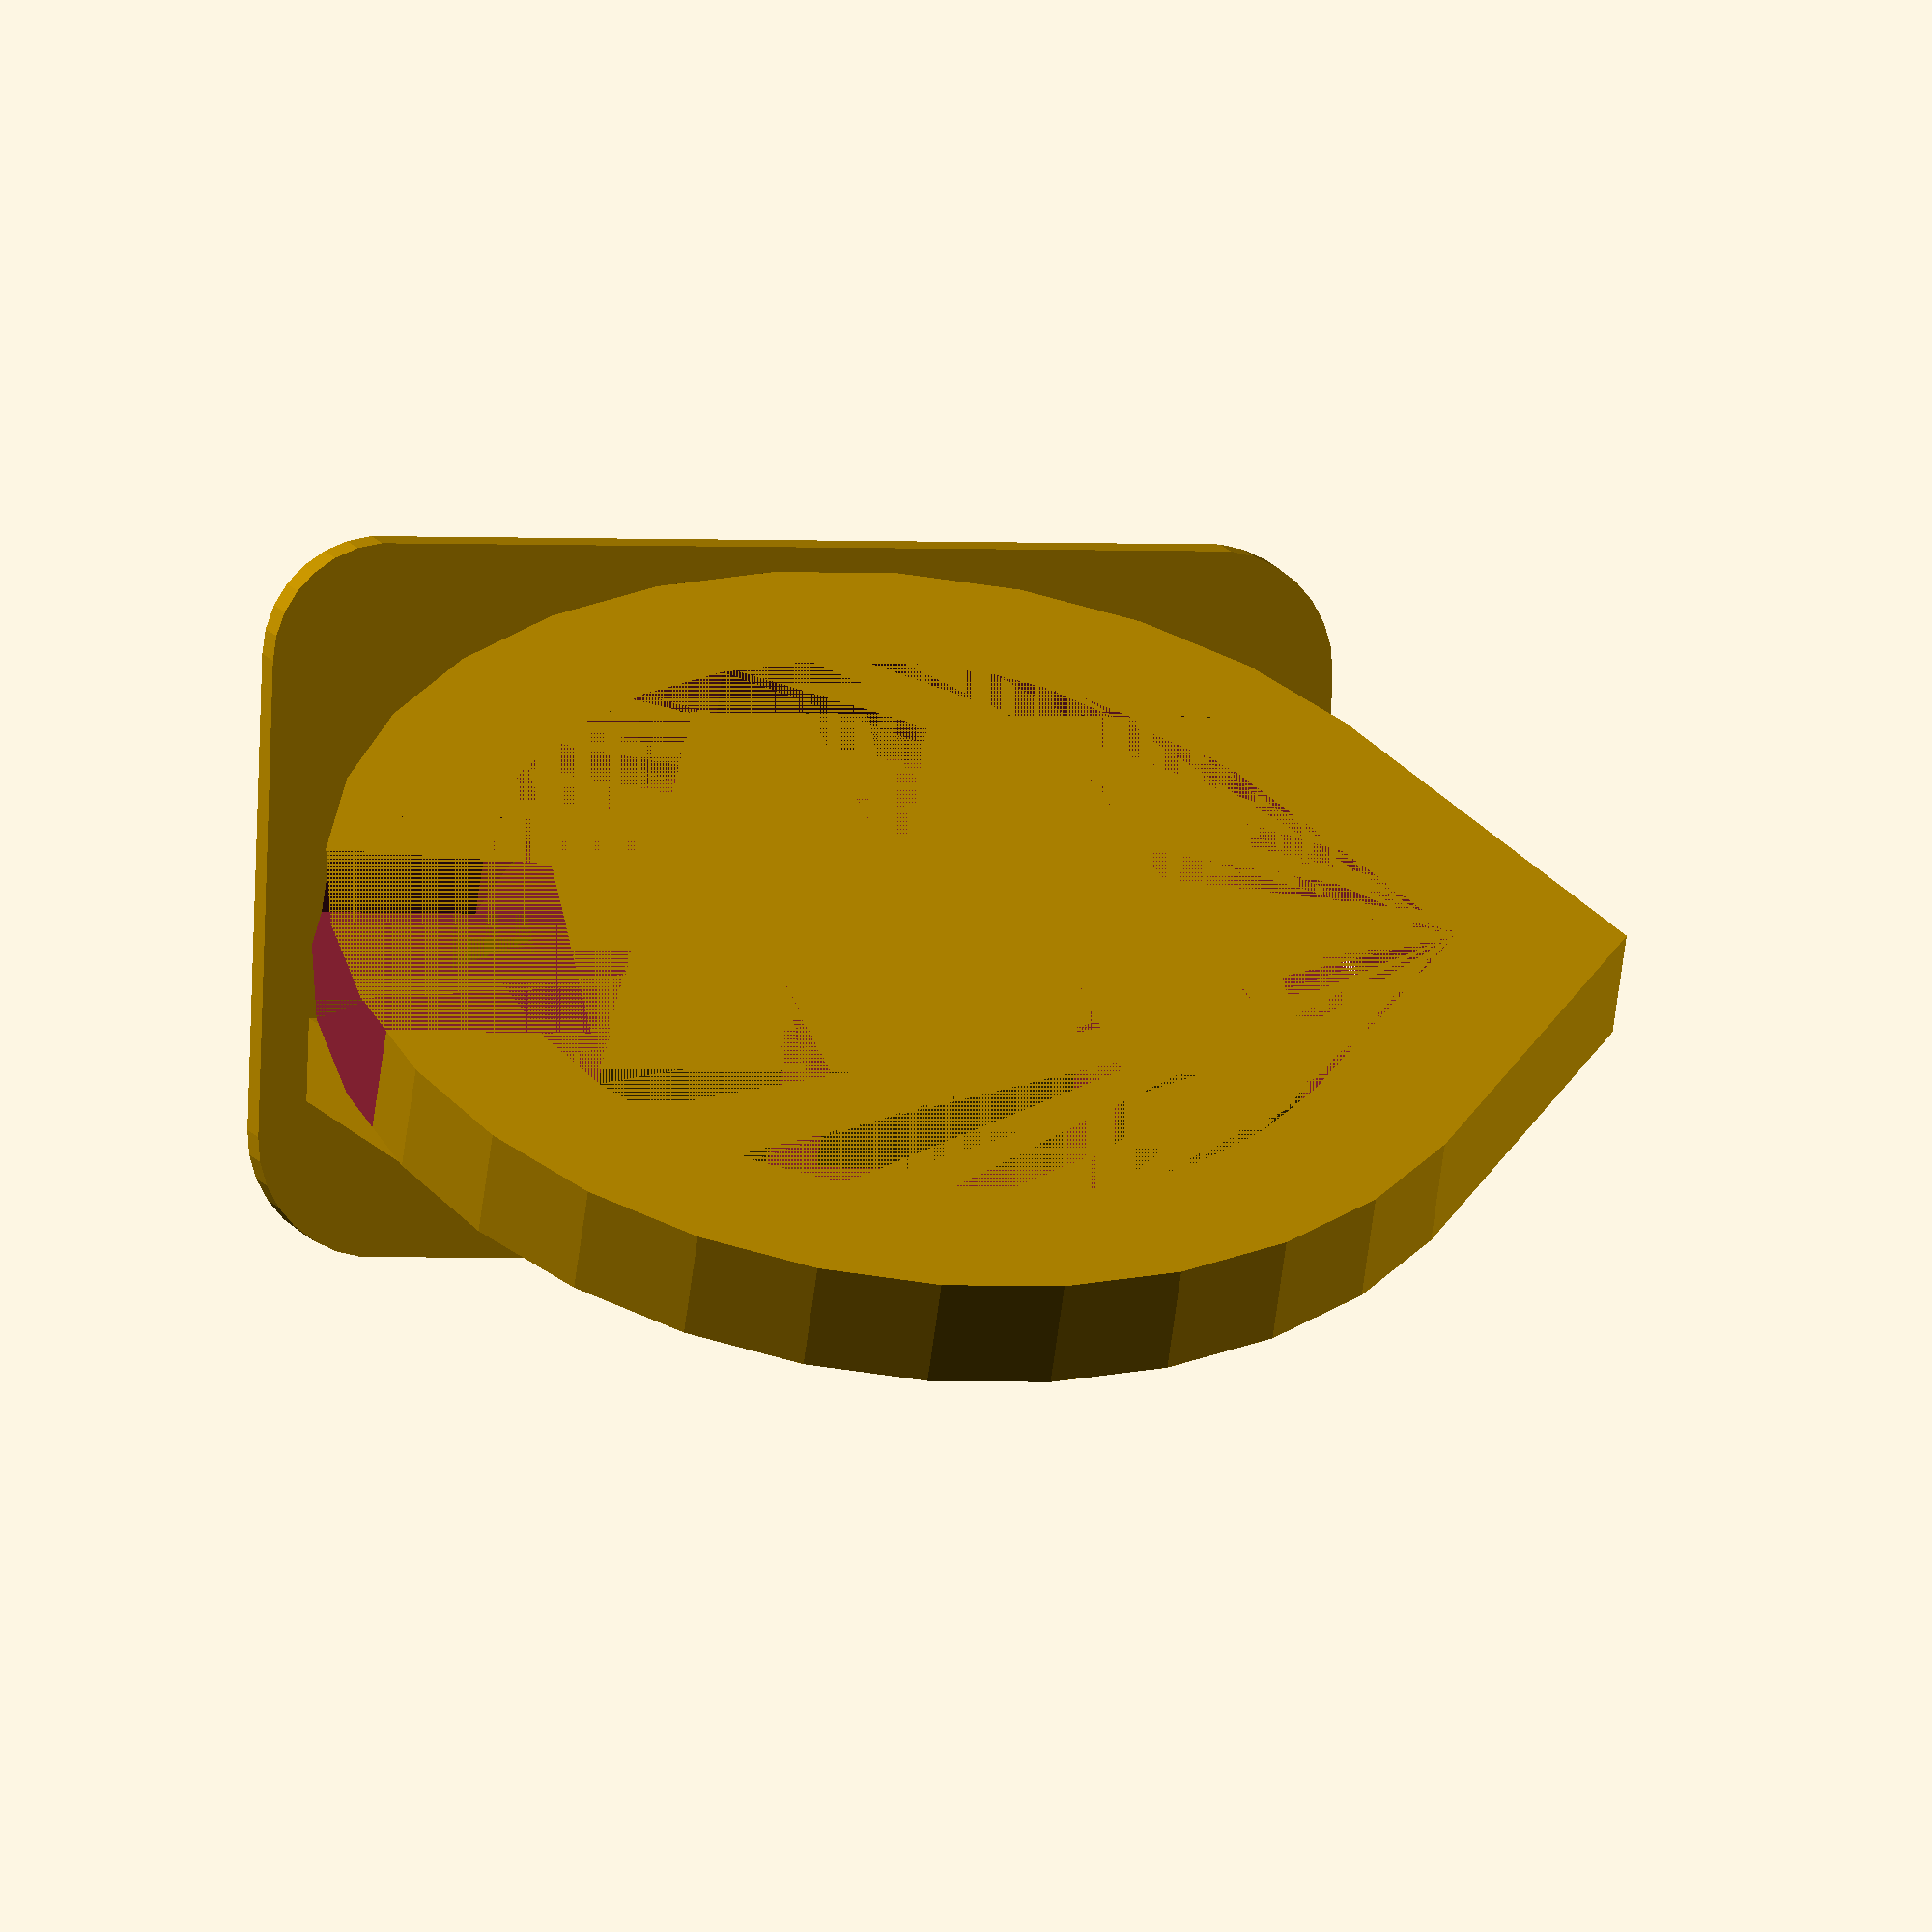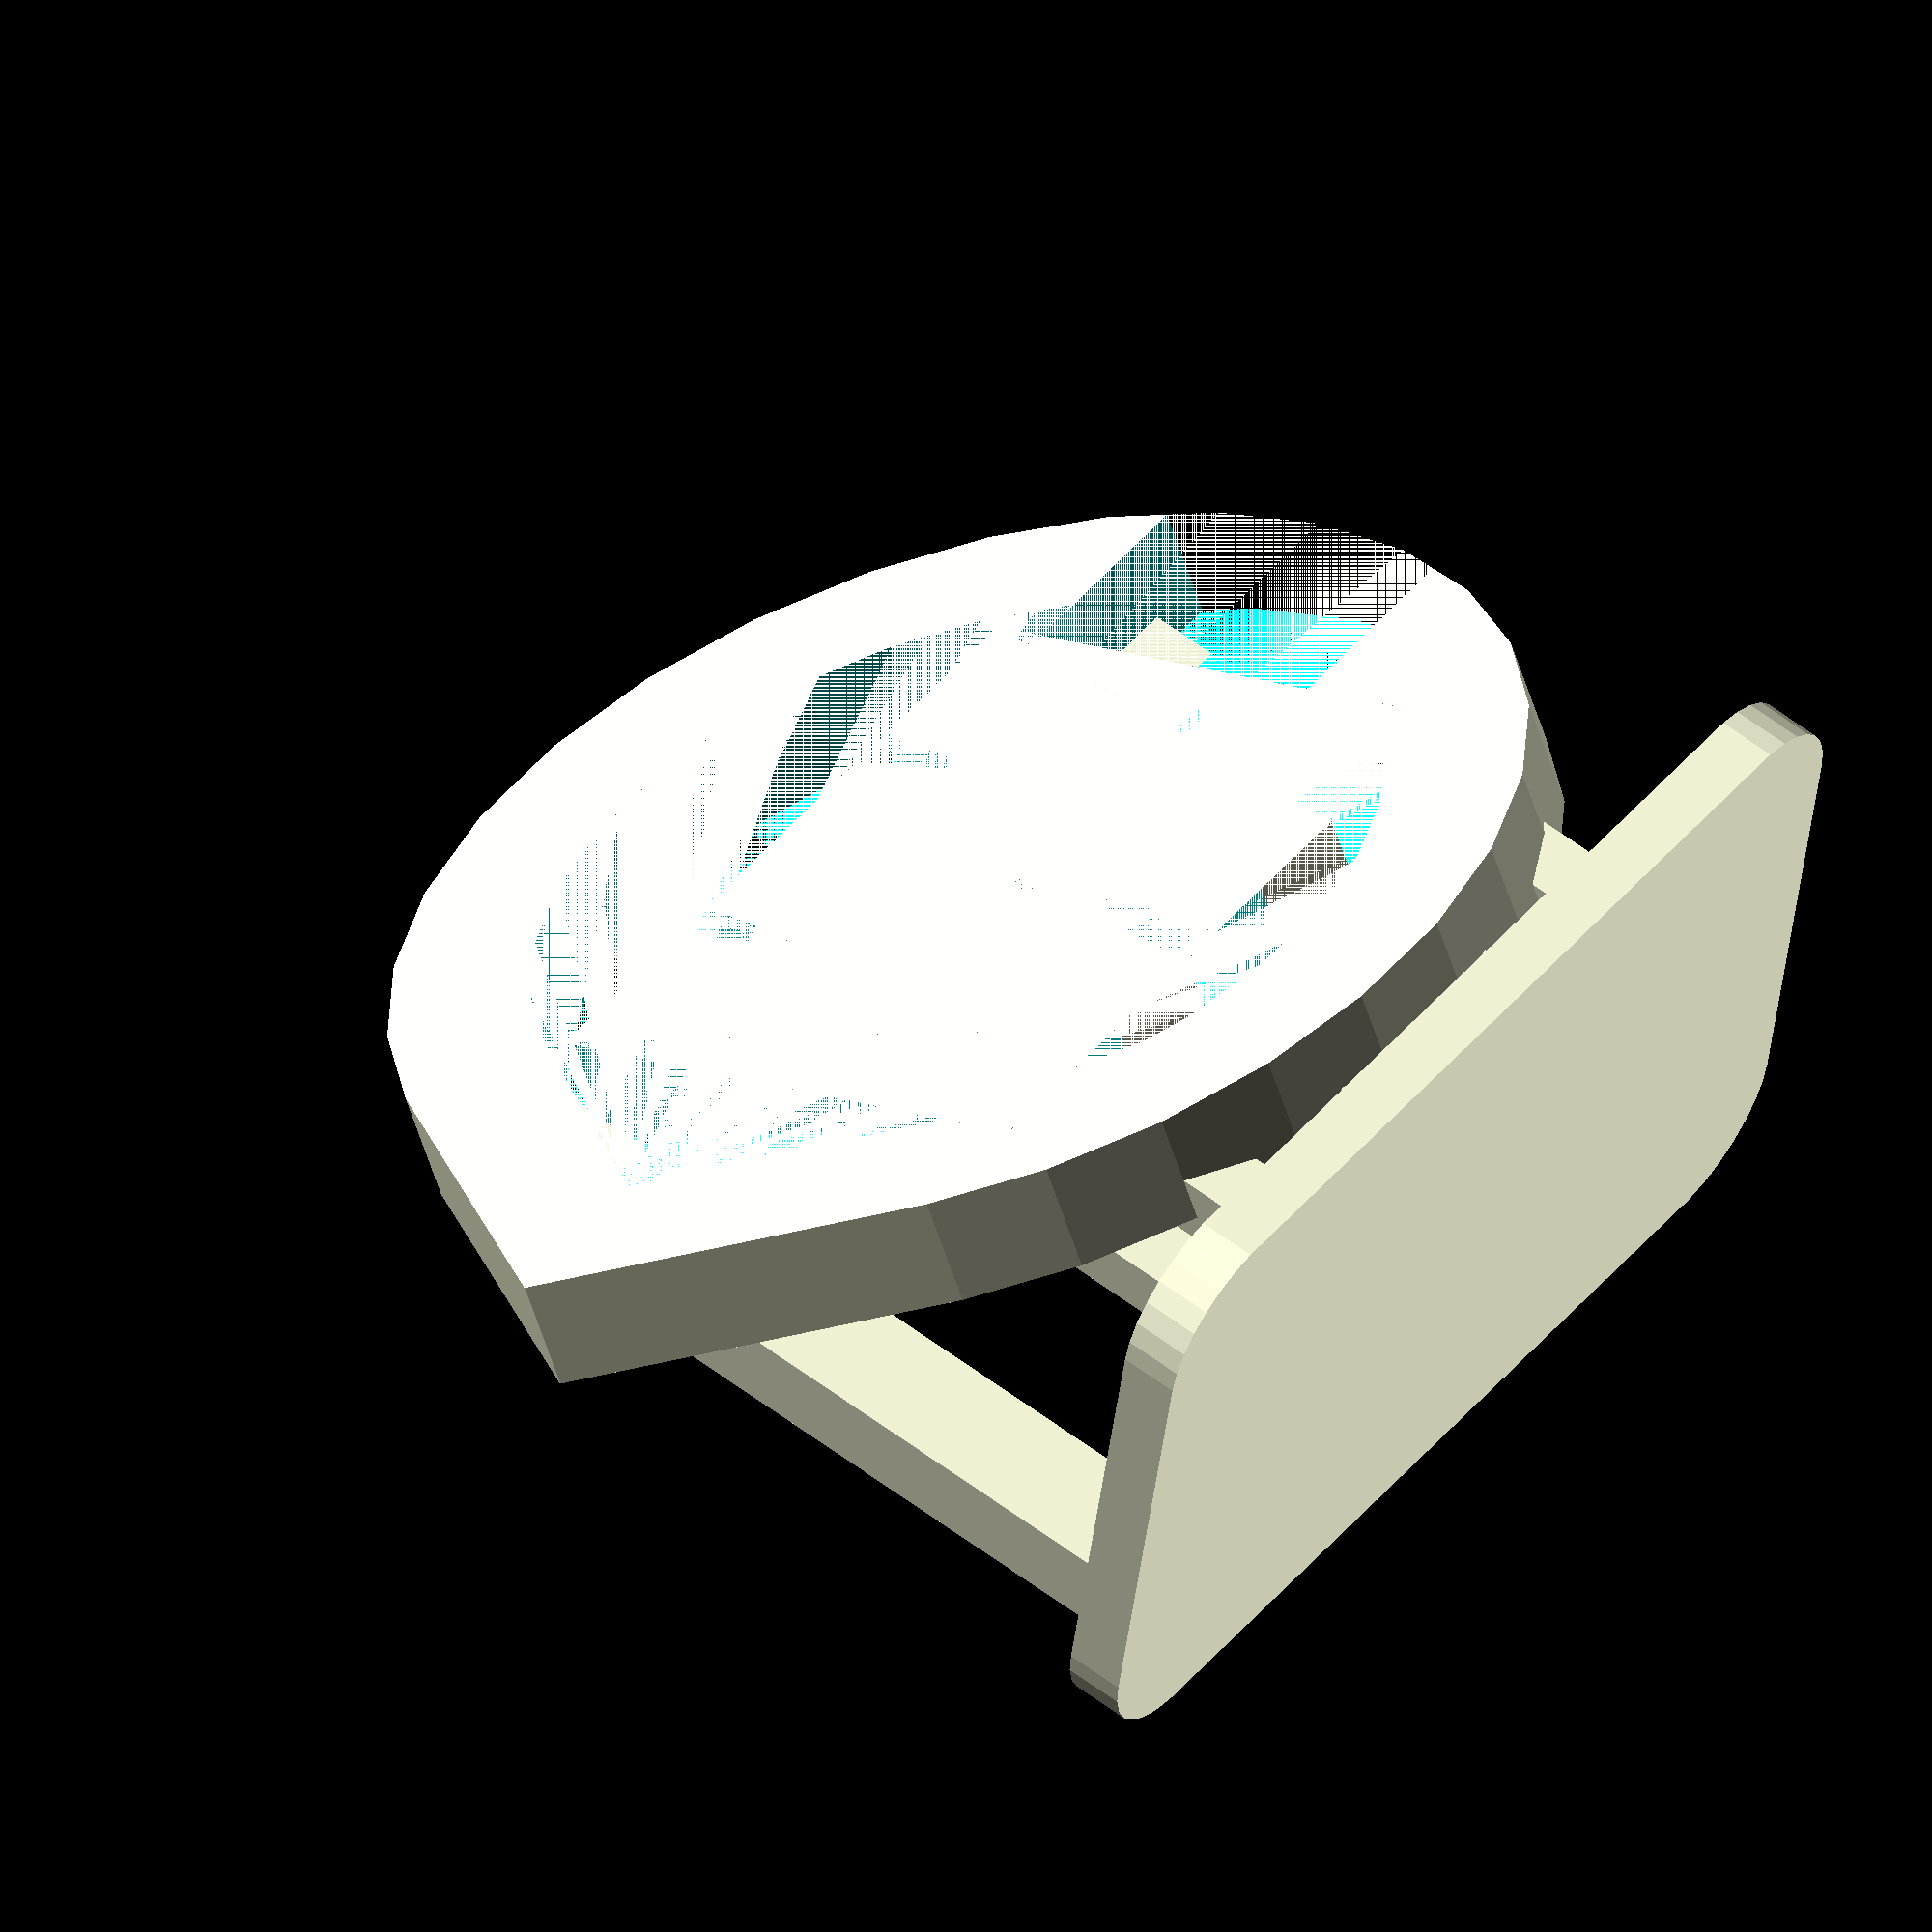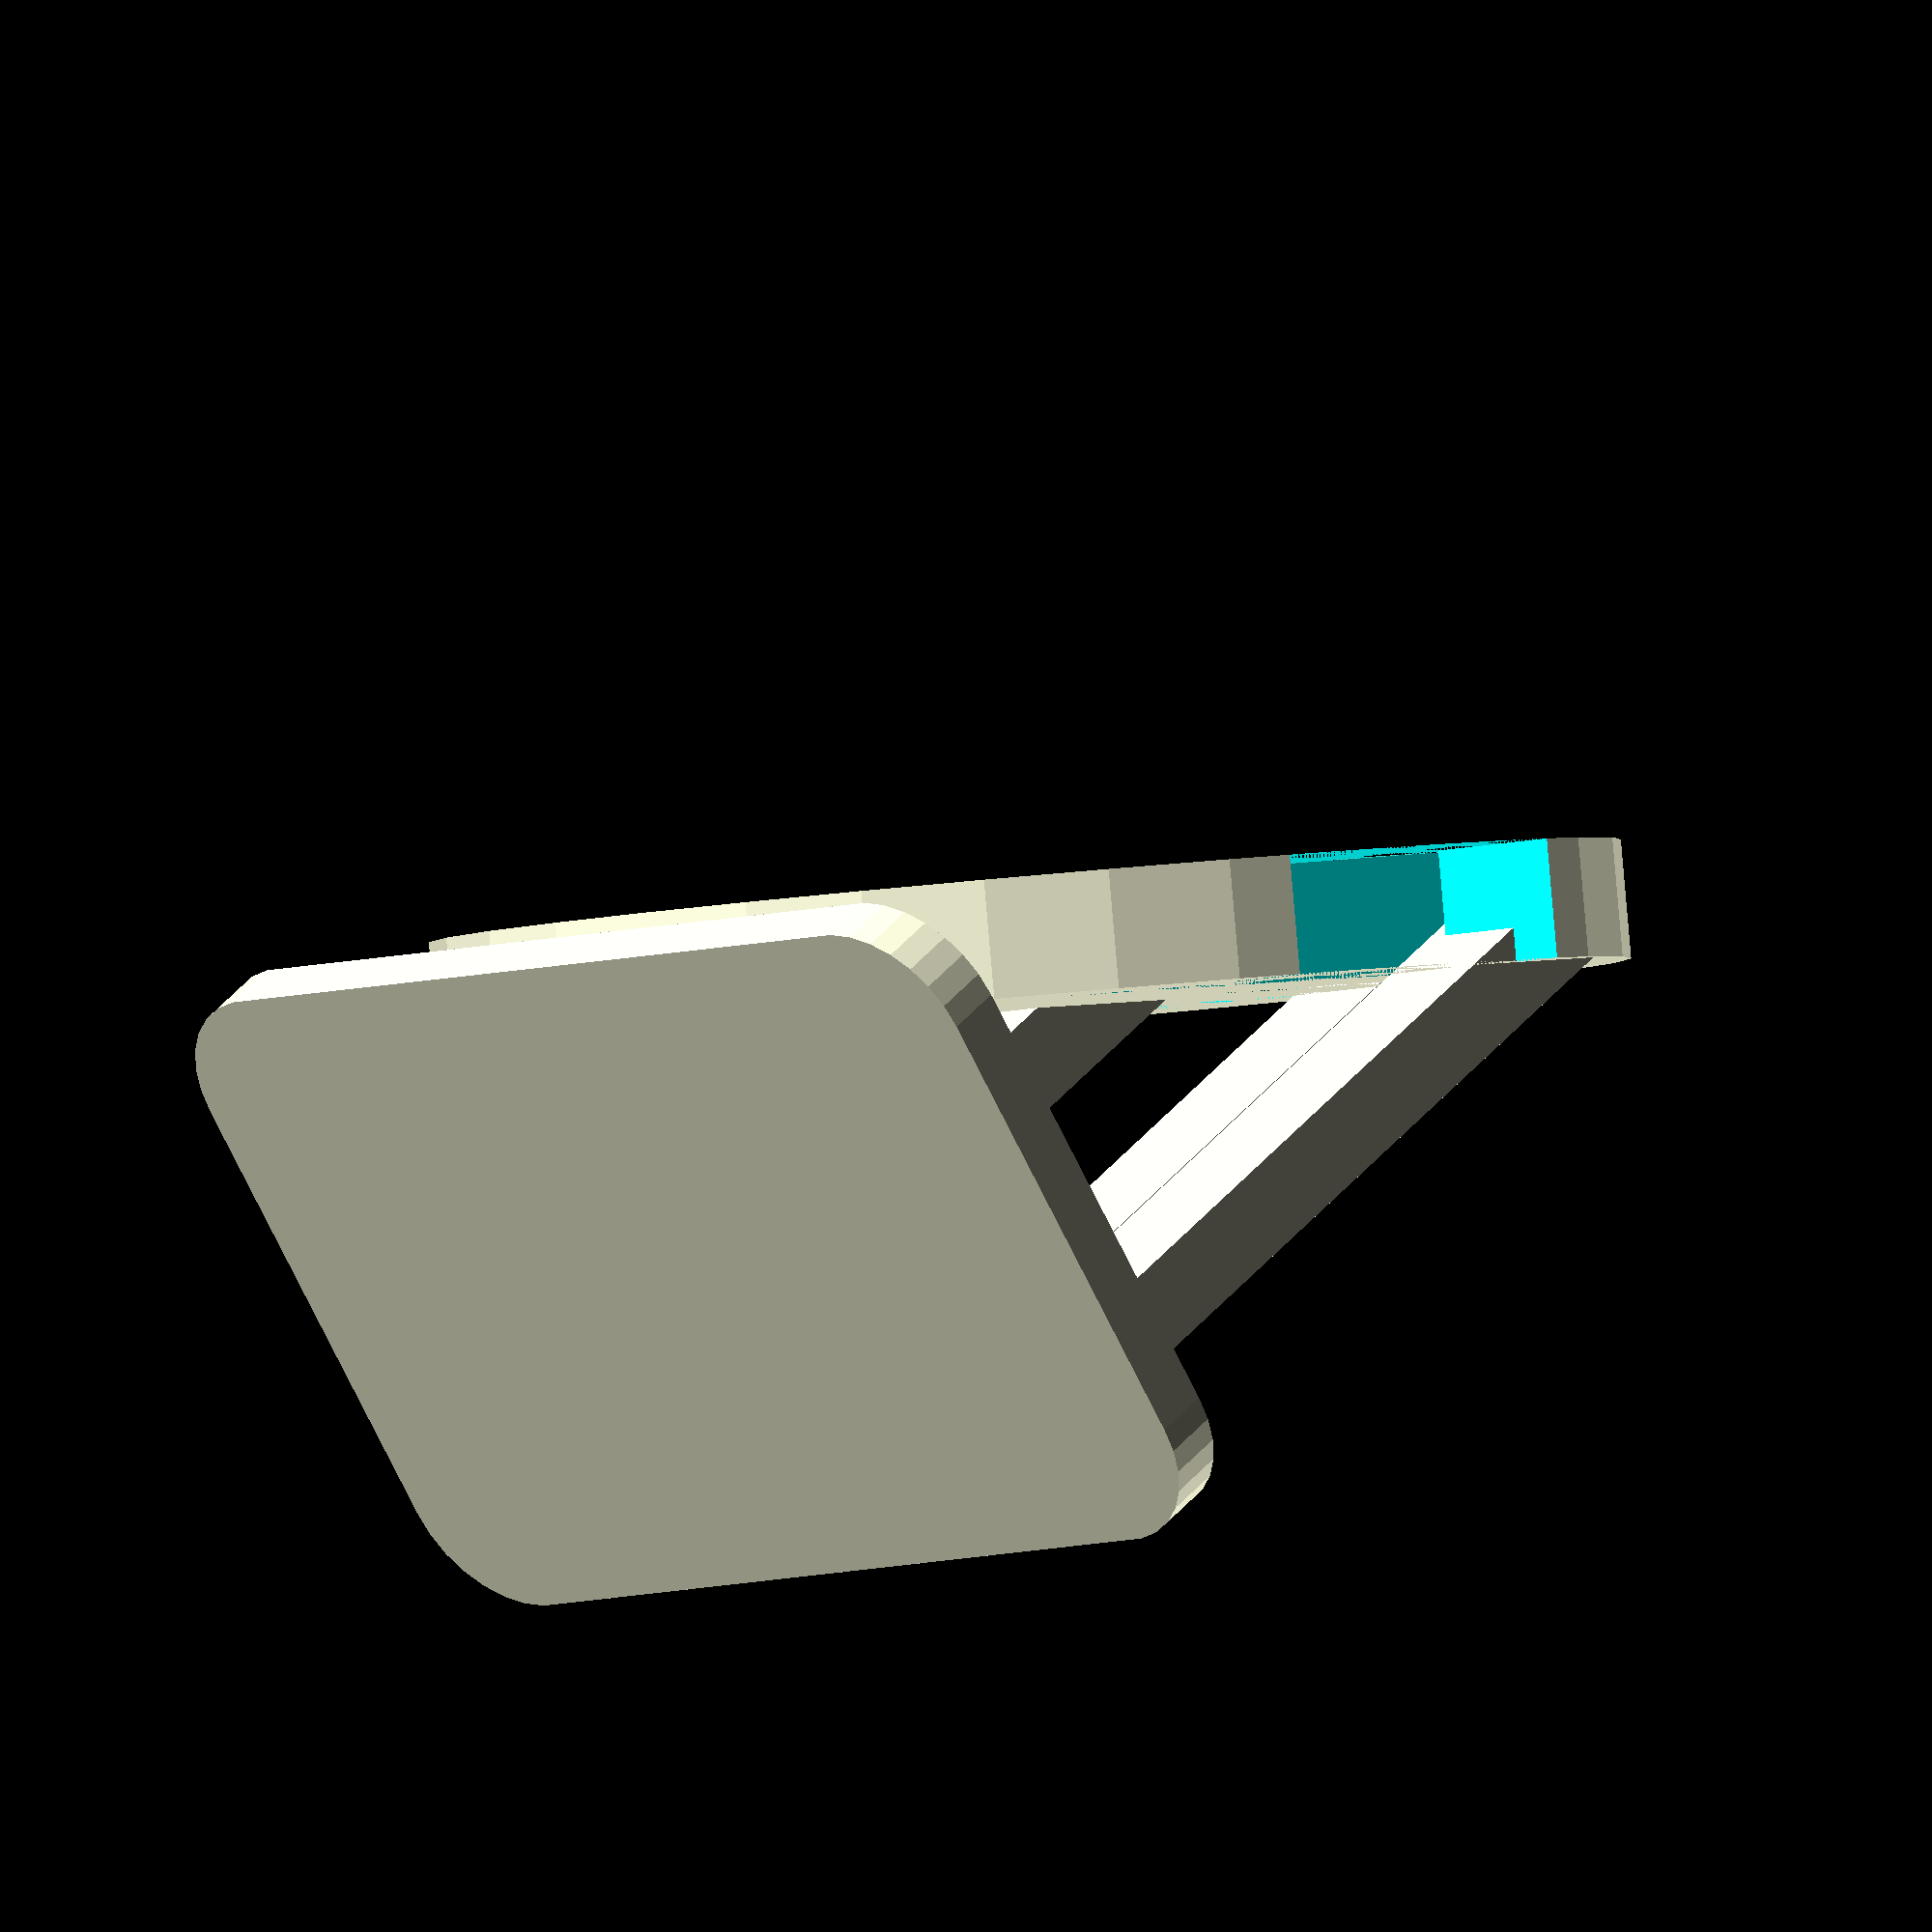
<openscad>

a =0;
f = 2.75;
//minimize the edge of a cylinder in order to generate triangle
minimumEdge = 0.01;
//merge 5 cubes+ logo together
union(){
union(){
union(){
//the base (biggest cube) using minkowski to create rounded corners
translate([0,0,0.5])resize([9,6,0.5]){
minkowski(){
//cube base
translate([-0.35,-1,a]) cube([7,4,0.01]);
// cylinder to merge with the cube base -> generate rounded corners
cylinder([1,1,0.01]);
}}
//first cube 
translate([2,-1.25,1])cube([2,0.5,0.5]);
translate([2.5,1.27,1])cube([1,0.75,5.5]);

}
//support the C
translate([6.25,2,1])cube([1,0.7,6.65]);
// support the curve
translate([-1,2.25,1])cube([1,0.7,6.65]);
//last cube
translate([2.5,3.25,1])cube([1,0.5,8.5]);

}
//right cube
translate([1.75,0.01,1])cube([0.5,0.5,3]);

//left cube
translate([3.75,0.01,1])cube([0.5,0.5,3]);
//two support cubes
translate([5,-1,1])cube([0.6,0.6,1]);
translate([0.5,-1,1])cube([0.6,0.6,1]);
}



// left triangle to merge with the bigger circle in order to create curves
module tri_left(where){
translate([where,3,0]){
rotate([0,0,90]){
triangle(1,1,minimumEdge,1);
mirror([1,0,0]) triangle(1,1,0.01,1);

}
}
}
//sub-surface
$fn = 30;
// bigger circle - smaller circle and move the centre -side cube
translate([0,0,f])
rotate ([60,0,0]){
    //  circles with curves - side cube = "C"
difference(){
    //substract two
difference(){
    // merge left trianlge with the circle
    hull(){
   translate([3,3,0]) {cylinder(r=5,h=1);}
   tri_left(-2);
   }
   //merge inside left triangle with the circle
   hull(){
   translate([3,3,0]) {cylinder(r=3.75,h=1);}
   tri_left(-0.55);
   }
}

// side cube to create the gap in "C"
translate([6,1.5,0]){cube([2.5,3,1]);}
}
}
//cube - triagle(origin) - triangle(non origin) - triangle(bottom) - triangle(top)
translate([0,0,f])
rotate([60,0,0]){
difference(){
difference(){
difference(){
difference(){
cube([6,5,1]);
  // rotate the right triangle 90 degree and mirror it
    mirror([1,0,0])rotate([0,0,90]){ triangle(5,1.5,minimumEdge,1);} 

}
// 2nd triangle (non-origin)
 translate([6,0,0])rotate([0,0,90]){ triangle(5,1.5,minimumEdge,1);} 
}
//call bottom triangle
bottom_triangle();
}
//for the top triangle
top_triangle();
}
}

// top triangles
module top_triangle(){
 //right one
gen_for_top(4.25);

//left one = the mirror of the right one with difference location
mirror([1,0,0])
gen_for_top(-1.75);
}

// function to generate top triangle
module gen_for_top(where){
    // move triangle around
 translate([where,5,0]) {
     // rotate the triangle -90 z 
rotate([0,0,-90]){ triangle(1.2,0.2,minimumEdge,1);}
//mirror the triangle
mirror([1,0,0])rotate([0,0,-90]){ triangle(1.2,0.2,minimumEdge,1);}
}
}

//bottom triangle
module bottom_triangle(){
translate([3,0,0]) {
    // rotate 90 degree z
rotate([0,0,90]){ triangle(2.5,0.5,minimumEdge,1);}
// mirror the triagle (the idea is that the bottom triangle is not right but it can be created by two right triangle)
mirror([1,0,0])rotate([0,0,90]){ triangle(2.5,0.5,minimumEdge,1);}
}
}
 
//generate right triangle
module triangle(a1,b1,r1,h1){
    // use hull o merge 3 cylinders 
 hull(){
     //create cylinder with radius r1 and height h1
     cylinder(r=r1,h=h1);
     // create the second triagle 
     translate([a1,0,0])cylinder(r=r1,h=h1);
      translate([0,b1,0])cylinder(r=r1,h=h1);
 }
 
   
}




</openscad>
<views>
elev=353.1 azim=181.8 roll=349.6 proj=o view=wireframe
elev=120.1 azim=349.4 roll=52.2 proj=o view=wireframe
elev=318.9 azim=212.0 roll=215.2 proj=o view=wireframe
</views>
